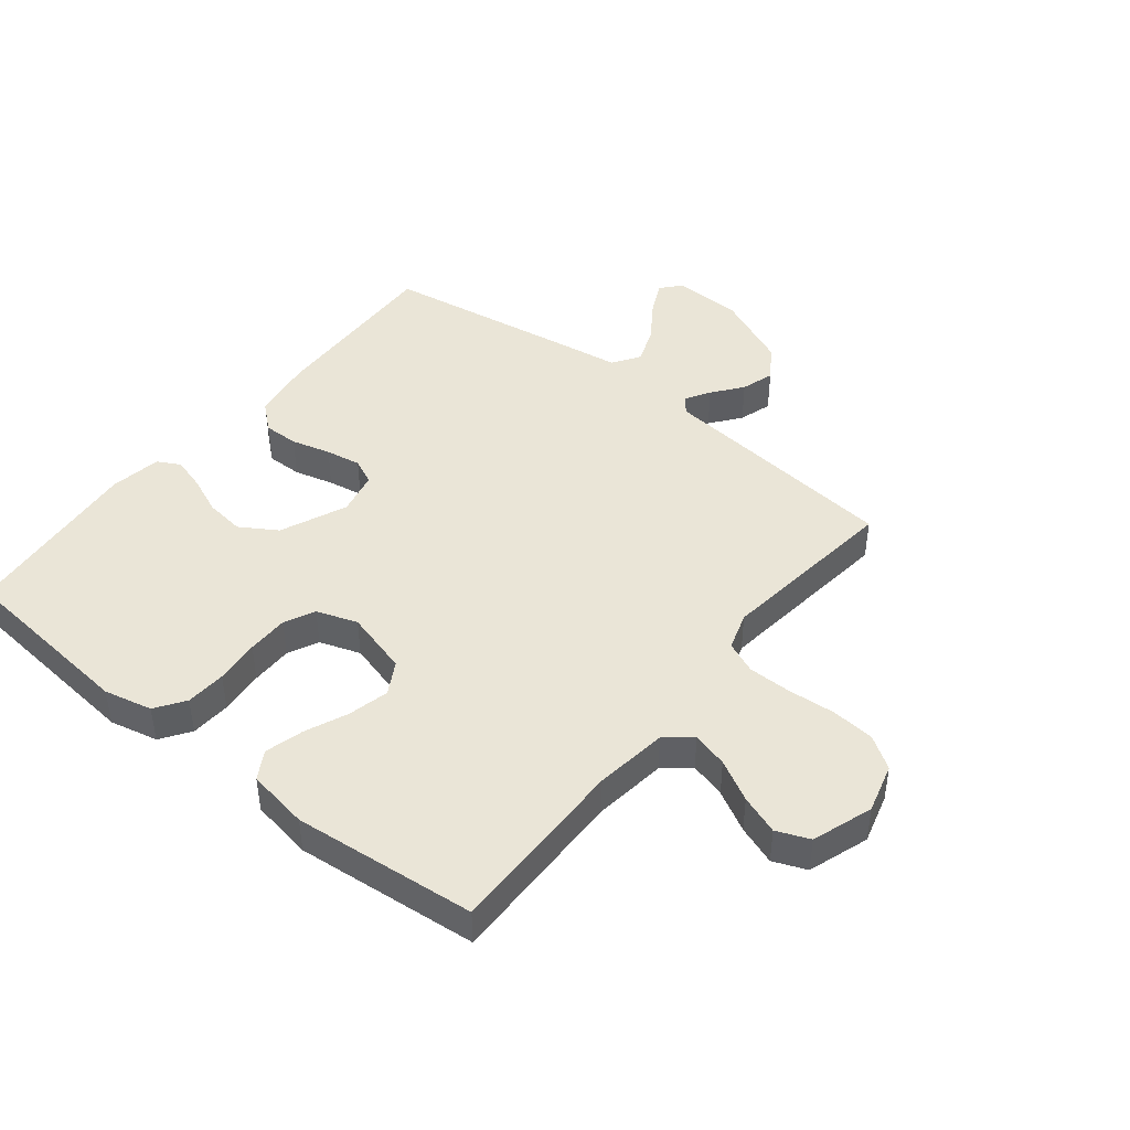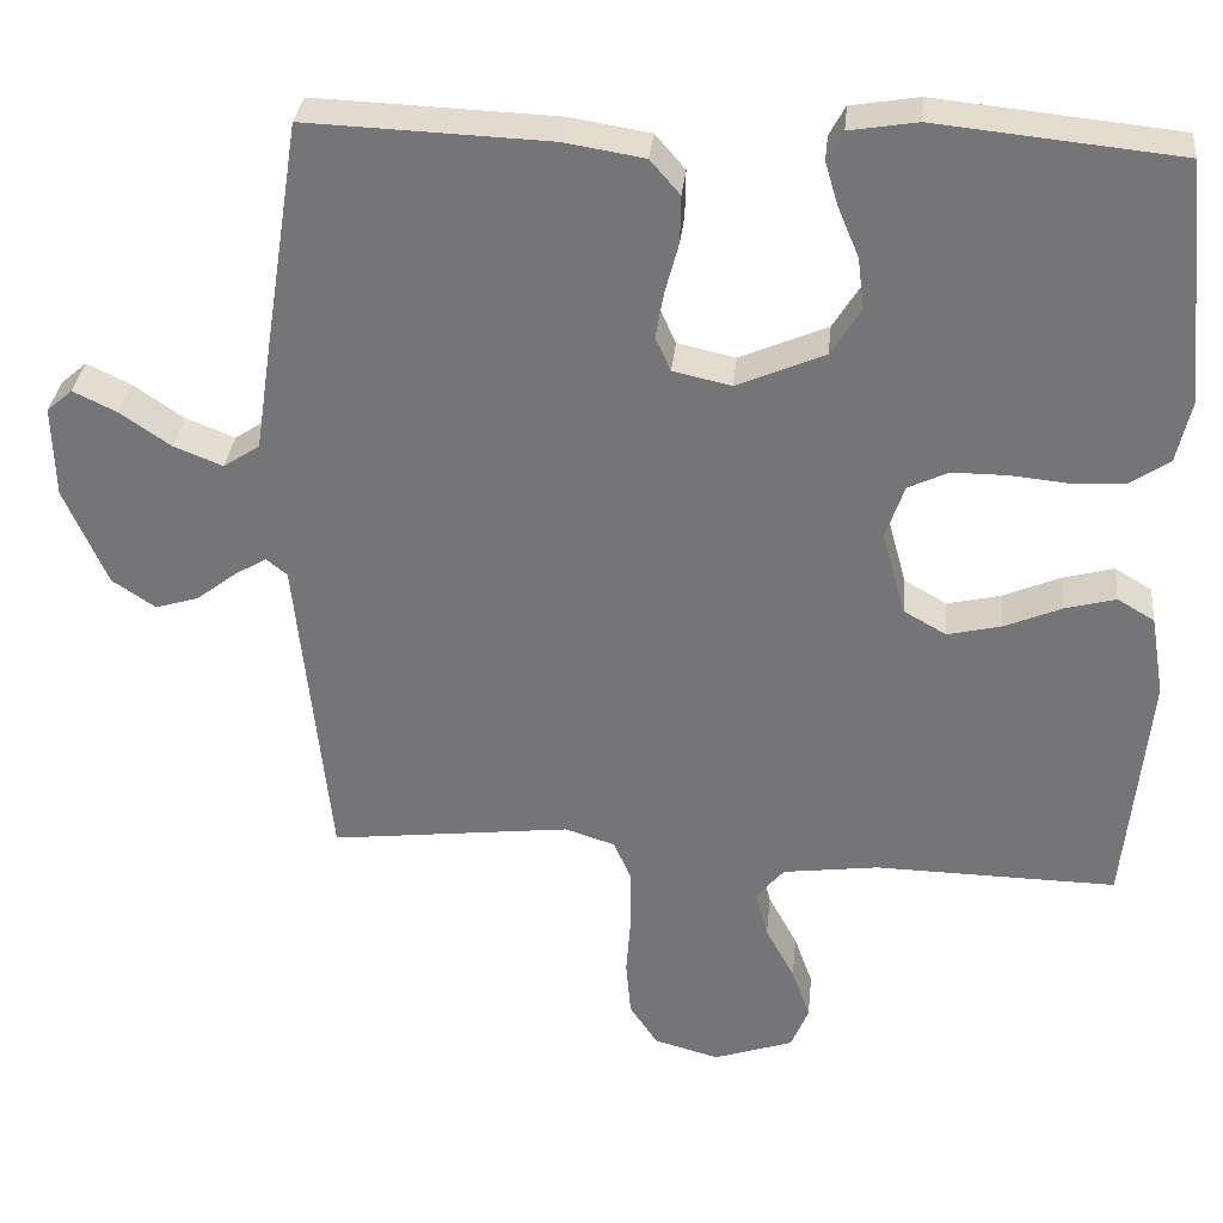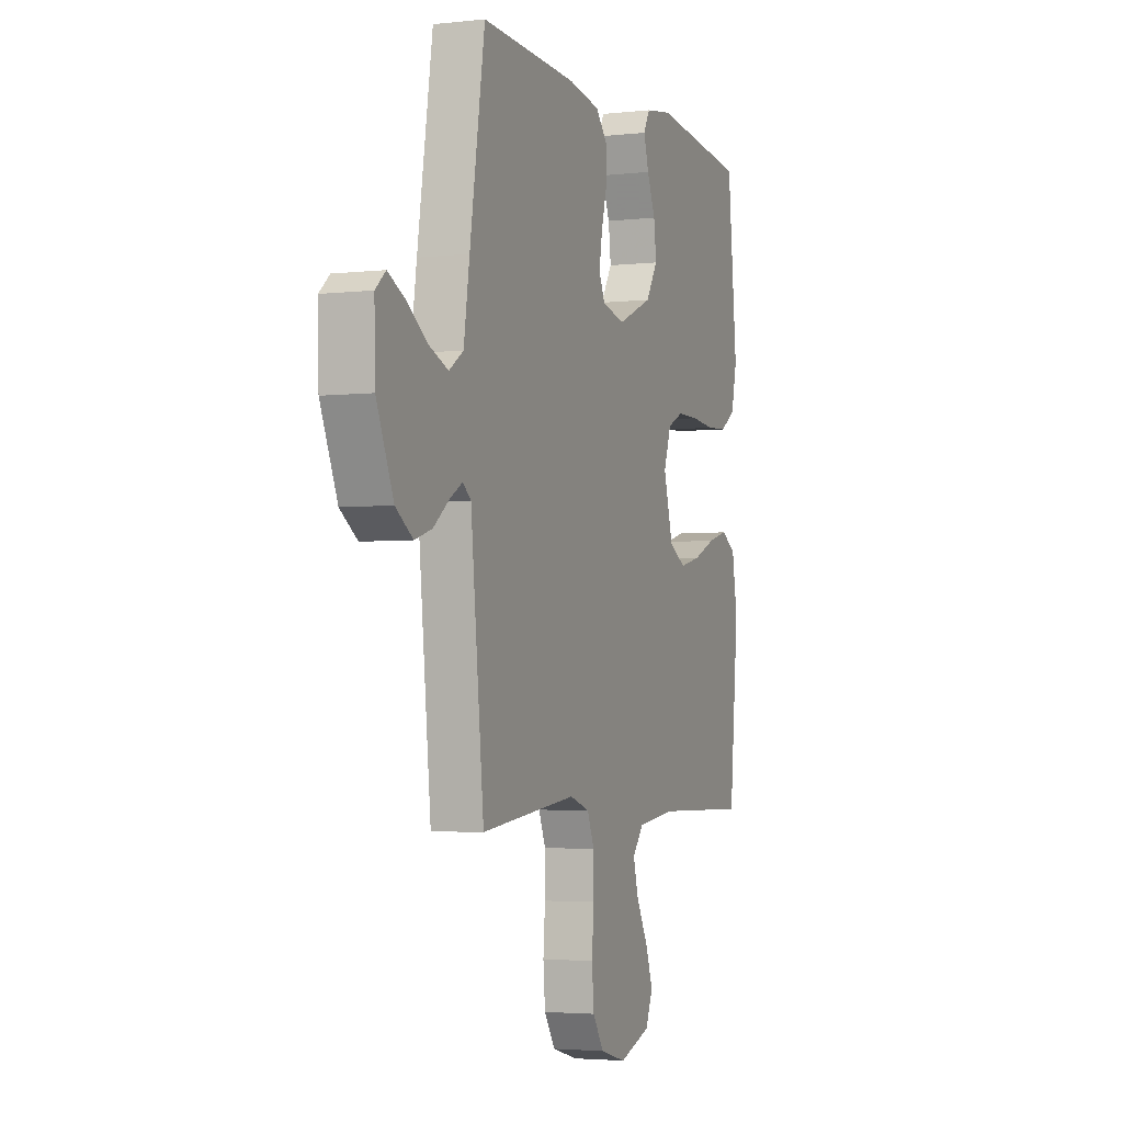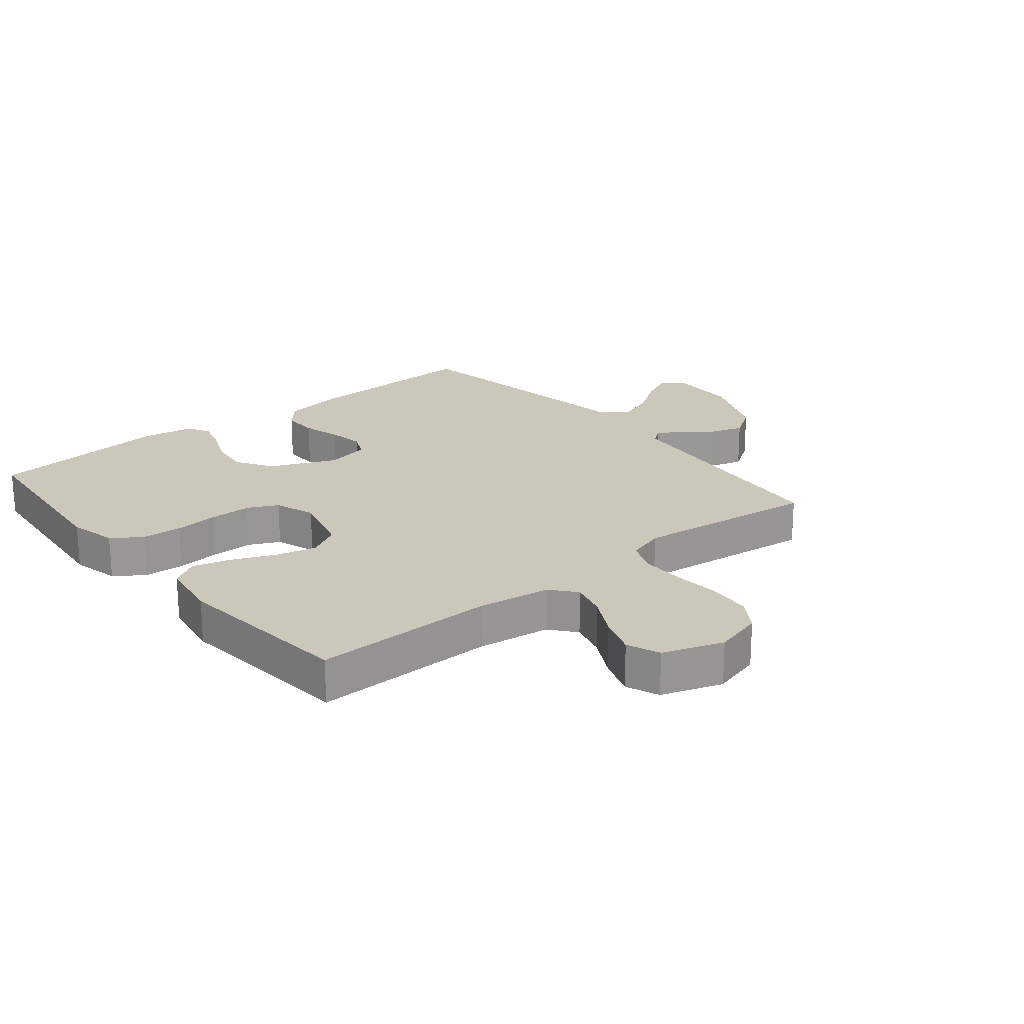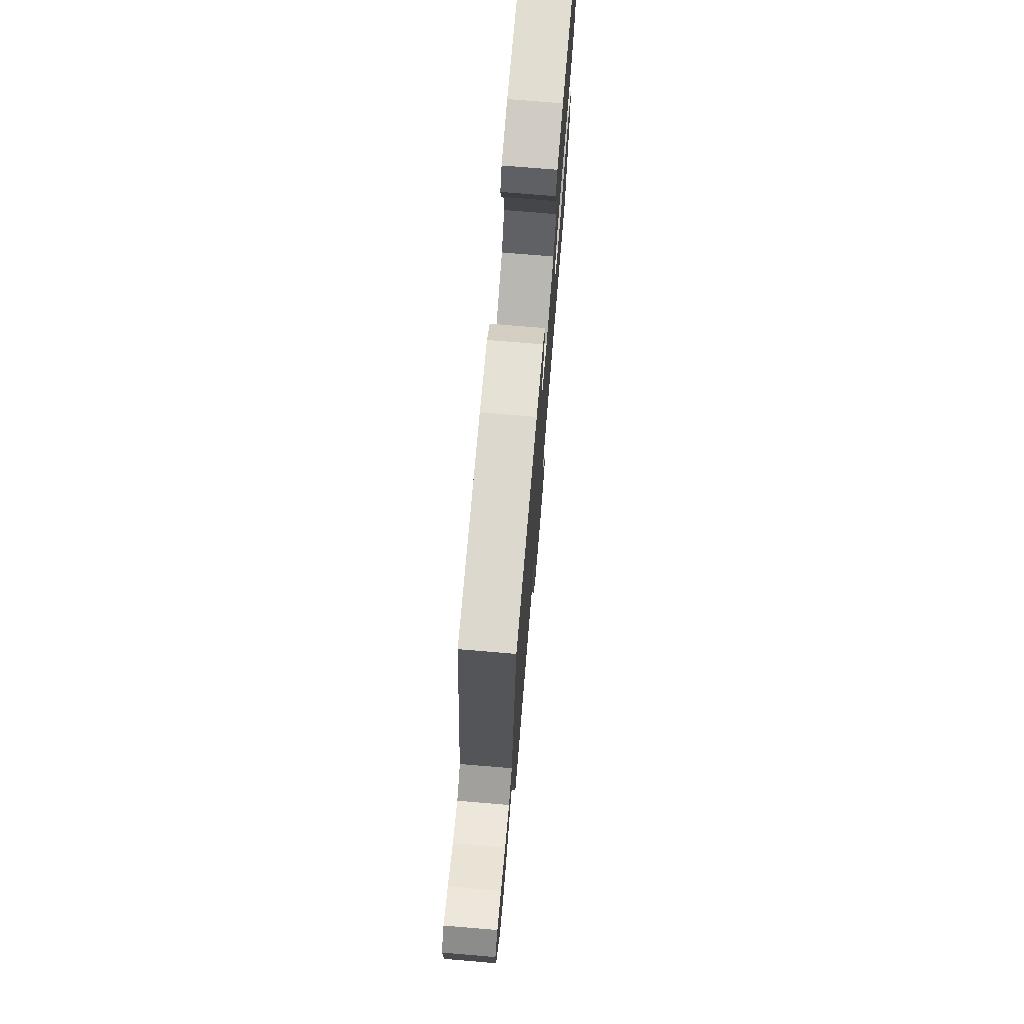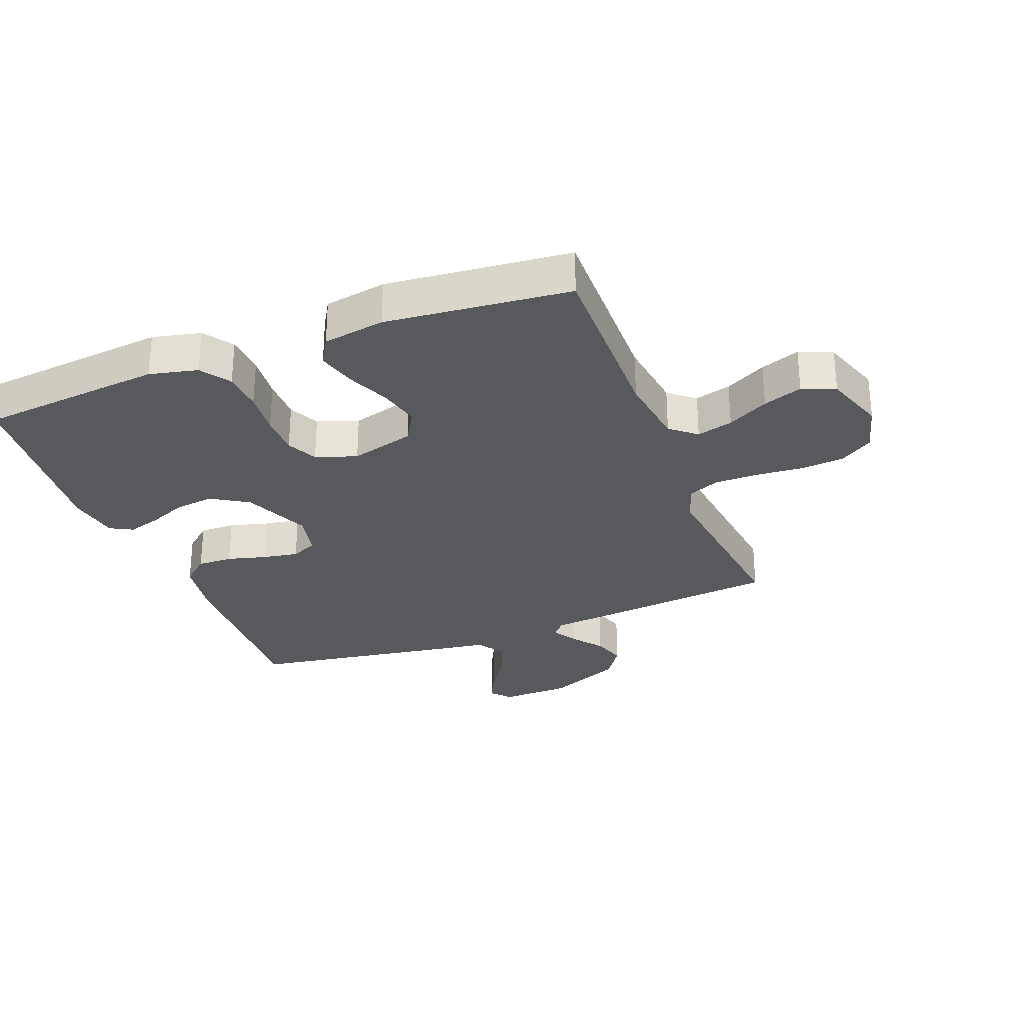
<metadata>
{"format":"obj","ext":"obj","renderer":"f3d","projection":"perspective","resolution":1024,"background":"white","views":[{"elev":44.4,"azim":128.6,"up":"+Y"},{"elev":32.7,"azim":5.7,"up":"+Z"},{"elev":-3.4,"azim":-69.0,"up":"+Z"},{"elev":21.7,"azim":140.6,"up":"+Y"},{"elev":74.4,"azim":-85.2,"up":"+Z"},{"elev":-29.3,"azim":111.1,"up":"+Y"}]}
</metadata>
<code>
v 0.5 0.07 -0.5
v 0.2 0.07 -0.495
v 0.081 0.07 -0.511
v 0.046 0.07 -0.553
v 0.062 0.07 -0.612
v 0.098 0.07 -0.679
v 0.121 0.07 -0.743
v 0.099 0.07 -0.797
v 0 0.07 -0.831
v -0.081 0.07 -0.809
v -0.116 0.07 -0.756
v -0.122 0.07 -0.685
v -0.116 0.07 -0.607
v -0.116 0.07 -0.536
v -0.138 0.07 -0.484
v -0.2 0.07 -0.464
v -0.5 0.07 -0.5
v -0.531 0.07 -0.2
v -0.541 0.07 -0.1
v -0.567 0.07 -0.079
v -0.607 0.07 -0.103
v -0.656 0.07 -0.141
v -0.71 0.07 -0.158
v -0.764 0.07 -0.122
v -0.817 0.07 0
v -0.82 0.07 0.115
v -0.788 0.07 0.143
v -0.734 0.07 0.117
v -0.671 0.07 0.074
v -0.61 0.07 0.05
v -0.565 0.07 0.08
v -0.547 0.07 0.2
v -0.5 0.07 0.5
v -0.2 0.07 0.489
v -0.1 0.07 0.473
v -0.063 0.07 0.43
v -0.064 0.07 0.372
v -0.081 0.07 0.308
v -0.091 0.07 0.25
v -0.072 0.07 0.208
v 0 0.07 0.192
v 0.109 0.07 0.239
v 0.146 0.07 0.299
v 0.138 0.07 0.363
v 0.112 0.07 0.425
v 0.096 0.07 0.479
v 0.116 0.07 0.516
v 0.2 0.07 0.53
v 0.5 0.07 0.5
v 0.53 0.07 0.2
v 0.512 0.07 0.121
v 0.464 0.07 0.088
v 0.398 0.07 0.084
v 0.325 0.07 0.091
v 0.257 0.07 0.091
v 0.207 0.07 0.067
v 0.184 0.07 0
v 0.213 0.07 -0.105
v 0.266 0.07 -0.135
v 0.333 0.07 -0.119
v 0.403 0.07 -0.089
v 0.466 0.07 -0.072
v 0.512 0.07 -0.099
v 0.529 0.07 -0.2
v 0.5 0 -0.5
v 0.2 0 -0.495
v 0.081 0 -0.511
v 0.046 0 -0.553
v 0.062 0 -0.612
v 0.098 0 -0.679
v 0.121 0 -0.743
v 0.099 0 -0.797
v 0 0 -0.831
v -0.081 0 -0.809
v -0.116 0 -0.756
v -0.122 0 -0.685
v -0.116 0 -0.607
v -0.116 0 -0.536
v -0.138 0 -0.484
v -0.2 0 -0.464
v -0.5 0 -0.5
v -0.531 0 -0.2
v -0.541 0 -0.1
v -0.567 0 -0.079
v -0.607 0 -0.103
v -0.656 0 -0.141
v -0.71 0 -0.158
v -0.764 0 -0.122
v -0.817 0 0
v -0.82 0 0.115
v -0.788 0 0.143
v -0.734 0 0.117
v -0.671 0 0.074
v -0.61 0 0.05
v -0.565 0 0.08
v -0.547 0 0.2
v -0.5 0 0.5
v -0.2 0 0.489
v -0.1 0 0.473
v -0.063 0 0.43
v -0.064 0 0.372
v -0.081 0 0.308
v -0.091 0 0.25
v -0.072 0 0.208
v 0 0 0.192
v 0.109 0 0.239
v 0.146 0 0.299
v 0.138 0 0.363
v 0.112 0 0.425
v 0.096 0 0.479
v 0.116 0 0.516
v 0.2 0 0.53
v 0.5 0 0.5
v 0.53 0 0.2
v 0.512 0 0.121
v 0.464 0 0.088
v 0.398 0 0.084
v 0.325 0 0.091
v 0.257 0 0.091
v 0.207 0 0.067
v 0.184 0 0
v 0.213 0 -0.105
v 0.266 0 -0.135
v 0.333 0 -0.119
v 0.403 0 -0.089
v 0.466 0 -0.072
v 0.512 0 -0.099
v 0.529 0 -0.2
f 63 64 1 2
f 60 61 62 63
f 59 60 63 2
f 58 59 2 3
f 57 58 3 4
f 51 52 53 54
f 51 54 55
f 50 51 55
f 49 50 55
f 48 49 55 56
f 44 45 46 47
f 44 47 48 56
f 35 36 37 38
f 35 38 39
f 34 35 39
f 31 32 33 34
f 31 34 39 40
f 26 27 28 29
f 26 29 30
f 25 26 30
f 24 25 30
f 21 22 23 24
f 20 21 24 30
f 19 20 30 31
f 16 17 18 19
f 15 16 19 31
f 10 11 12 13
f 10 13 14
f 9 10 14
f 8 9 14
f 5 6 7 8
f 4 5 8 14
f 57 4 14 15
f 43 44 56 57
f 42 43 57 15
f 15 31 40 41
f 15 41 42
f 66 65 128 127
f 127 126 125 124
f 66 127 124 123
f 67 66 123 122
f 68 67 122 121
f 118 117 116 115
f 119 118 115
f 119 115 114
f 119 114 113
f 120 119 113 112
f 111 110 109 108
f 120 112 111 108
f 102 101 100 99
f 103 102 99
f 103 99 98
f 98 97 96 95
f 104 103 98 95
f 93 92 91 90
f 94 93 90
f 94 90 89
f 94 89 88
f 88 87 86 85
f 94 88 85 84
f 95 94 84 83
f 83 82 81 80
f 95 83 80 79
f 77 76 75 74
f 78 77 74
f 78 74 73
f 78 73 72
f 72 71 70 69
f 78 72 69 68
f 79 78 68 121
f 121 120 108 107
f 79 121 107 106
f 105 104 95 79
f 106 105 79
f 1 65 66 2
f 2 66 67 3
f 3 67 68 4
f 4 68 69 5
f 5 69 70 6
f 6 70 71 7
f 7 71 72 8
f 8 72 73 9
f 9 73 74 10
f 10 74 75 11
f 11 75 76 12
f 12 76 77 13
f 13 77 78 14
f 14 78 79 15
f 15 79 80 16
f 16 80 81 17
f 17 81 82 18
f 18 82 83 19
f 19 83 84 20
f 20 84 85 21
f 21 85 86 22
f 22 86 87 23
f 23 87 88 24
f 24 88 89 25
f 25 89 90 26
f 26 90 91 27
f 27 91 92 28
f 28 92 93 29
f 29 93 94 30
f 30 94 95 31
f 31 95 96 32
f 32 96 97 33
f 33 97 98 34
f 34 98 99 35
f 35 99 100 36
f 36 100 101 37
f 37 101 102 38
f 38 102 103 39
f 39 103 104 40
f 40 104 105 41
f 41 105 106 42
f 42 106 107 43
f 43 107 108 44
f 44 108 109 45
f 45 109 110 46
f 46 110 111 47
f 47 111 112 48
f 48 112 113 49
f 49 113 114 50
f 50 114 115 51
f 51 115 116 52
f 52 116 117 53
f 53 117 118 54
f 54 118 119 55
f 55 119 120 56
f 56 120 121 57
f 57 121 122 58
f 58 122 123 59
f 59 123 124 60
f 60 124 125 61
f 61 125 126 62
f 62 126 127 63
f 63 127 128 64
f 64 128 65 1

</code>
